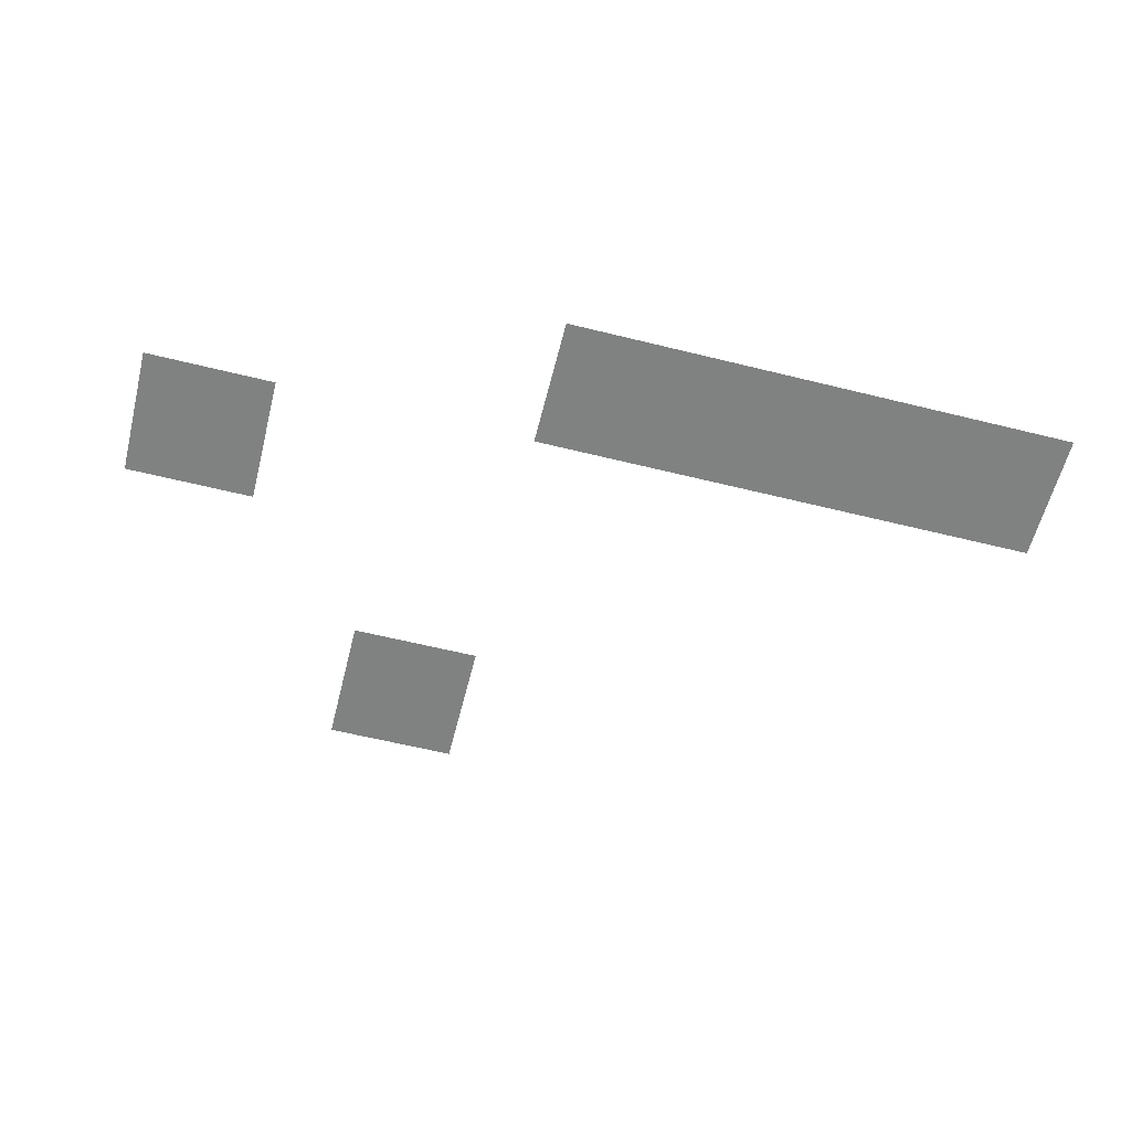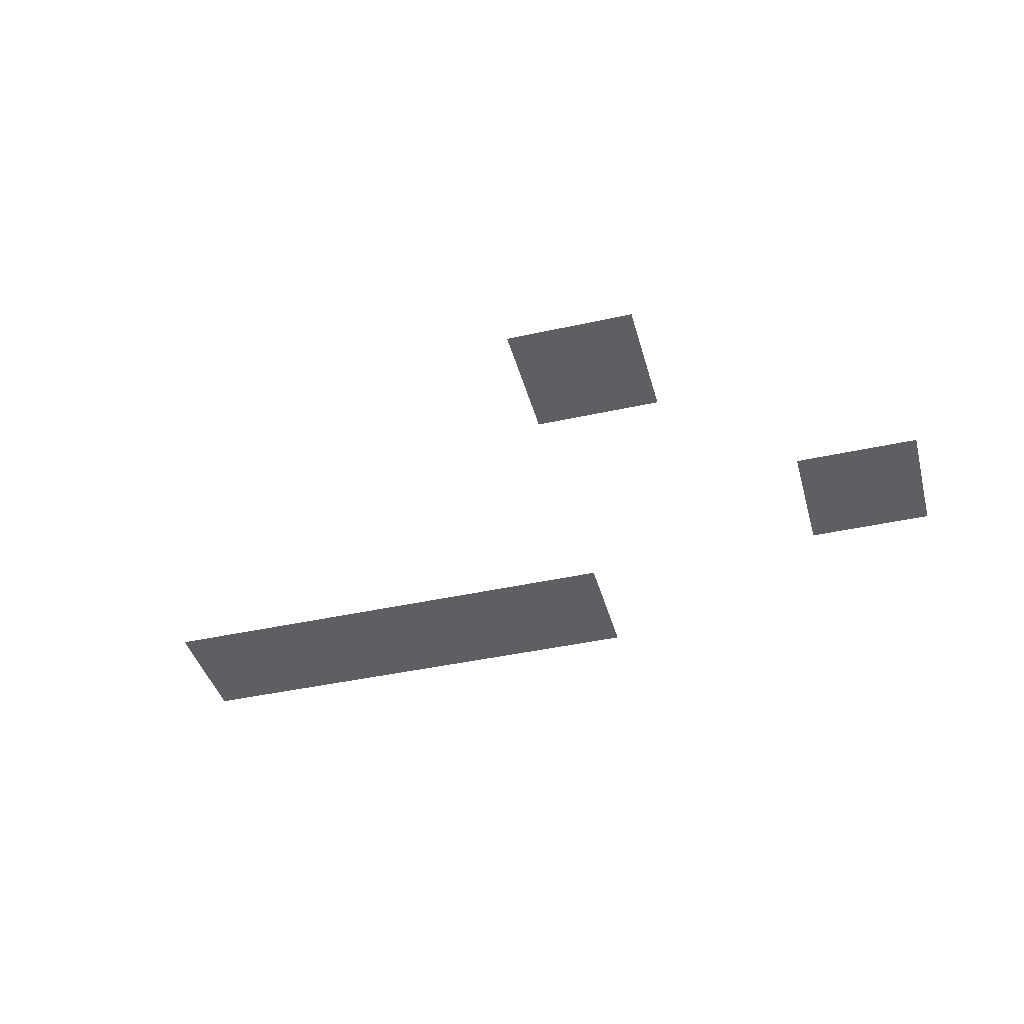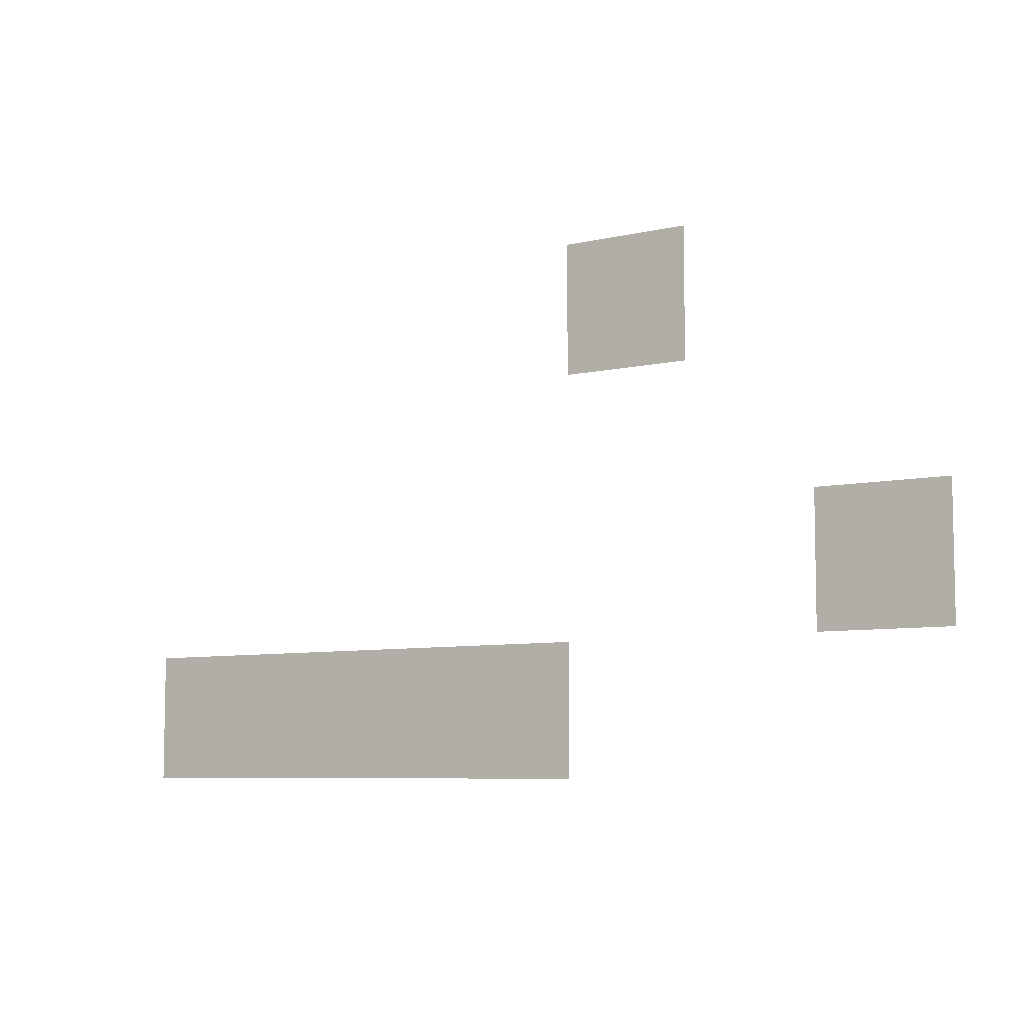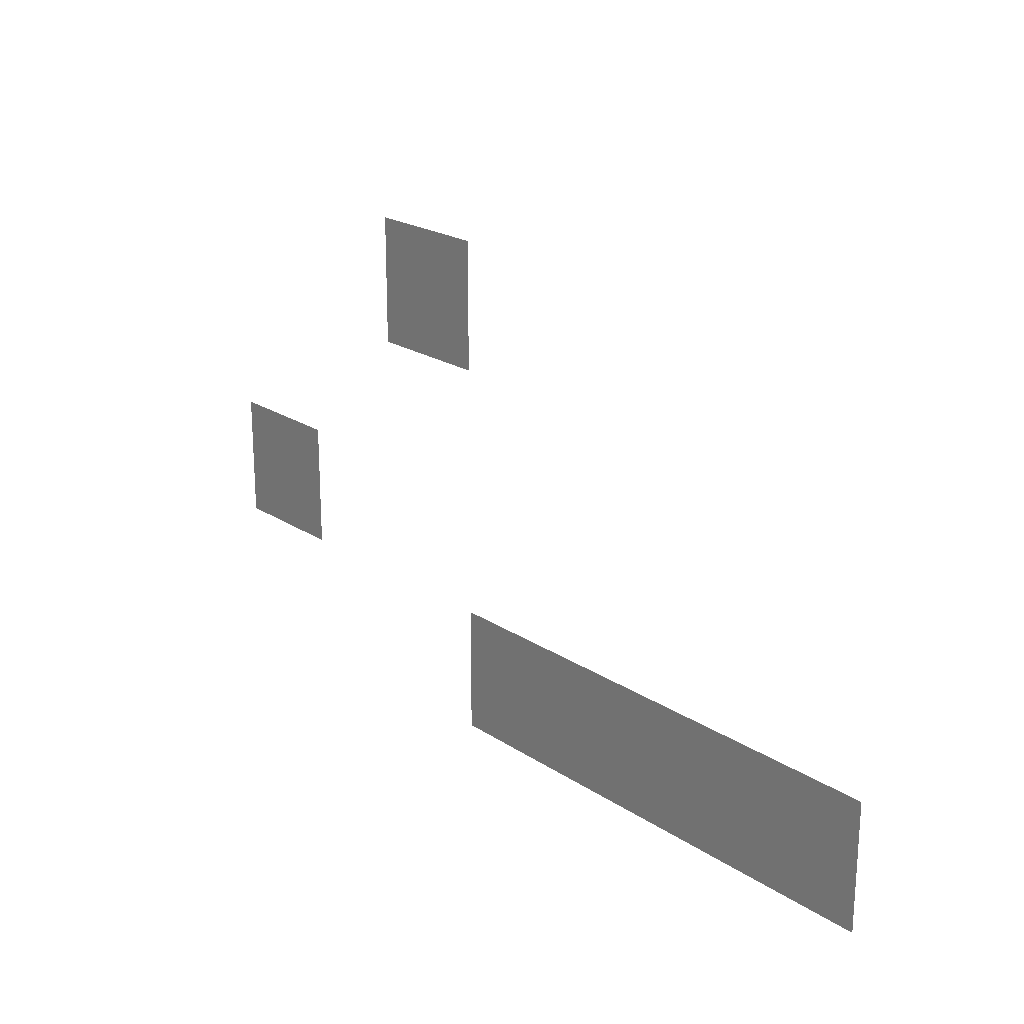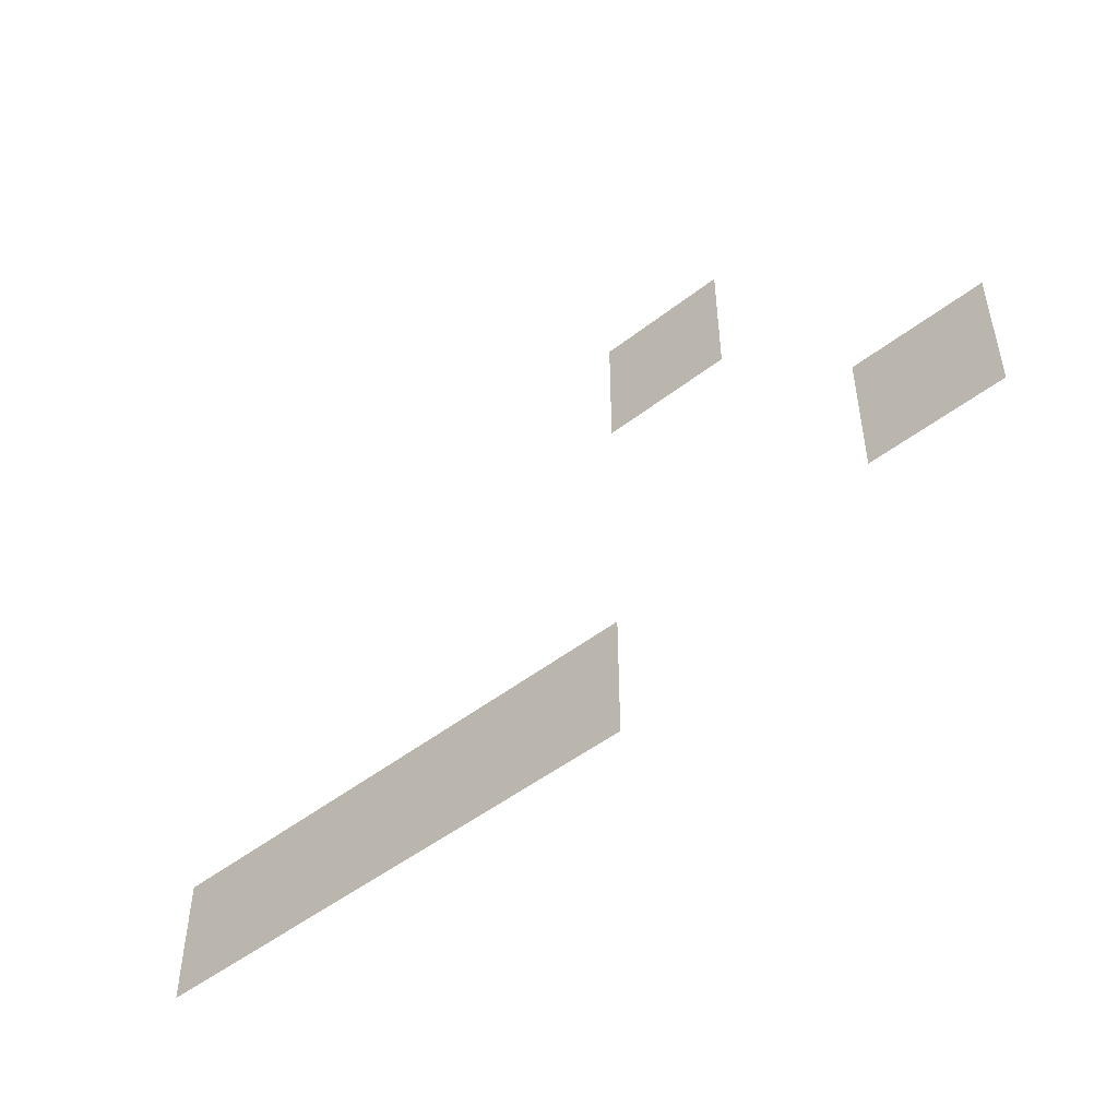
<metadata>
{"format":"obj","ext":"obj","renderer":"f3d","projection":"perspective","resolution":1024,"background":"white","views":[{"elev":-60.3,"azim":-14.2,"up":"+Z"},{"elev":-41.4,"azim":-164.9,"up":"+Z"},{"elev":-7.2,"azim":-146.5,"up":"+Y"},{"elev":21.4,"azim":49.2,"up":"+Y"},{"elev":-49.2,"azim":-139.2,"up":"+Y"}]}
</metadata>
<code>
v -480 -2240 0
v -512 -2240 0
v -512 -2208 0
v -480 -2208 0
v -544 -2304 0
v -576 -2304 0
v -576 -2272 0
v -544 -2272 0
v -352 -2336 0
v -384 -2336 0
v -384 -2304 0
v -352 -2304 0
v -384 -2336 0
v -416 -2336 0
v -416 -2304 0
v -384 -2304 0
v -416 -2336 0
v -448 -2336 0
v -448 -2304 0
v -416 -2304 0
v -448 -2336 0
v -480 -2336 0
v -480 -2304 0
v -448 -2304 0
g Luolanjatkumo1_mesh_0023
f 1 2 3 4
f 5 6 7 8
f 9 10 11 12
f 13 14 15 16
f 17 18 19 20
f 21 22 23 24

</code>
